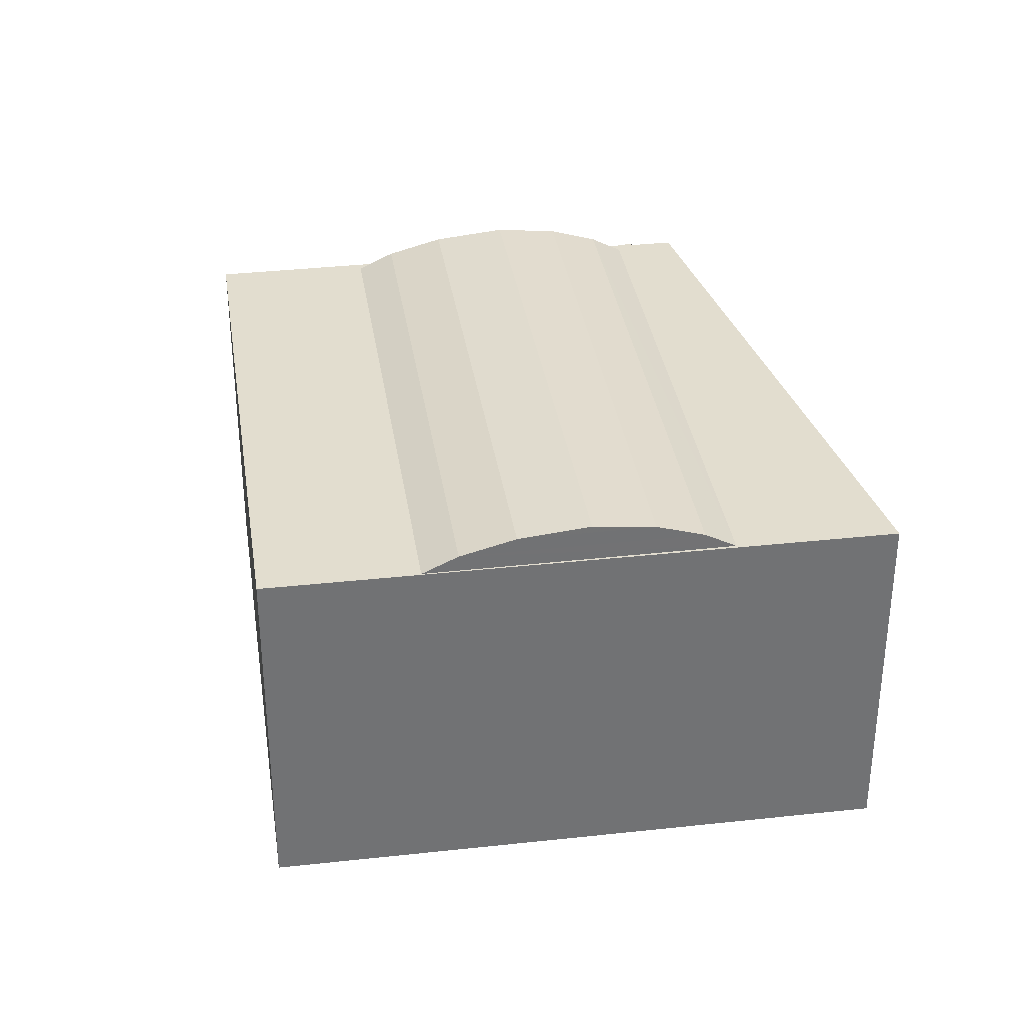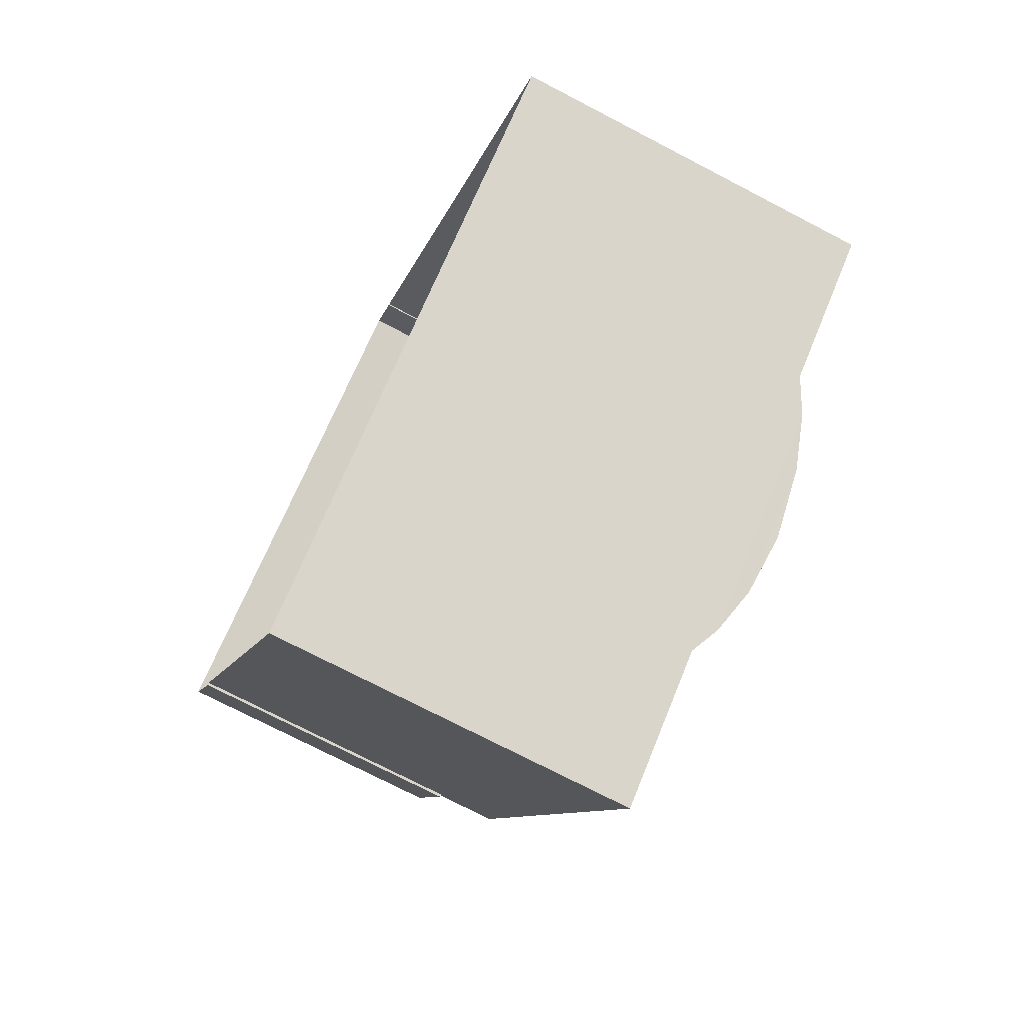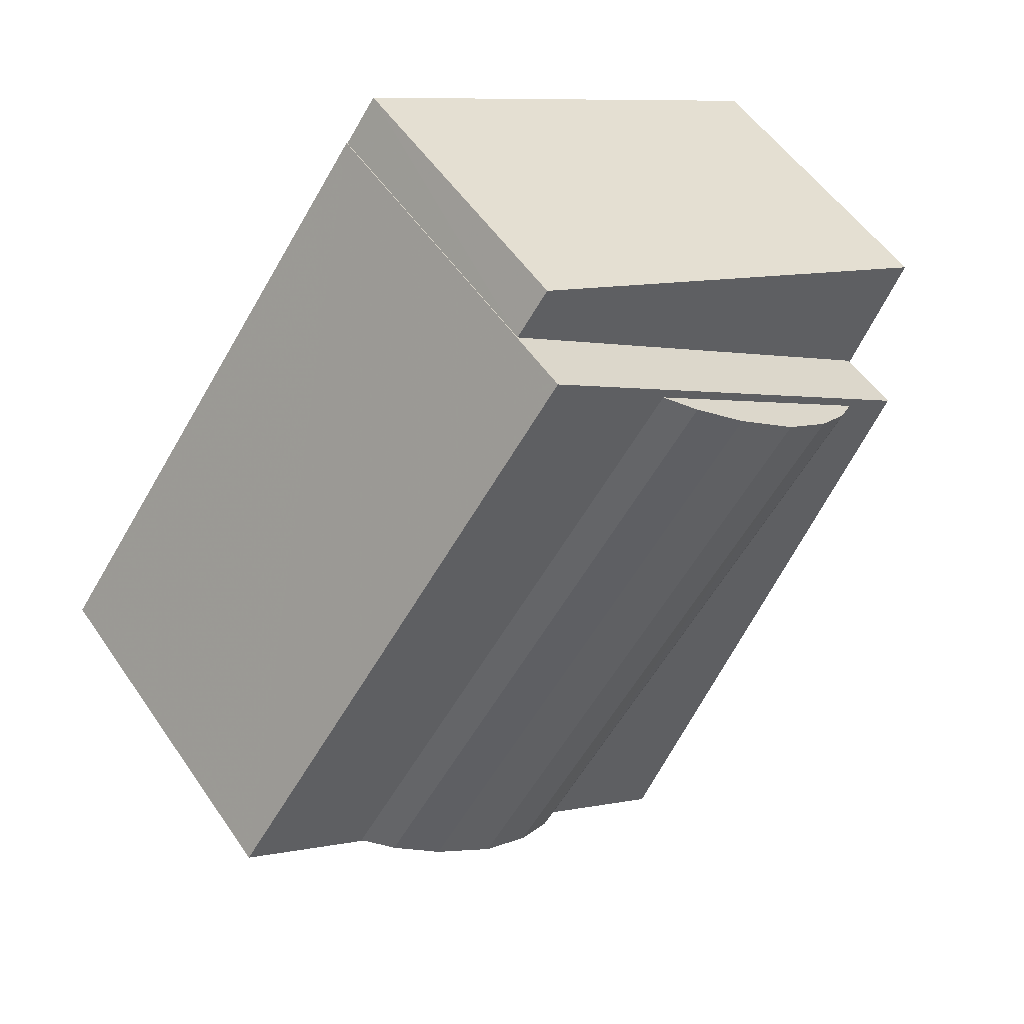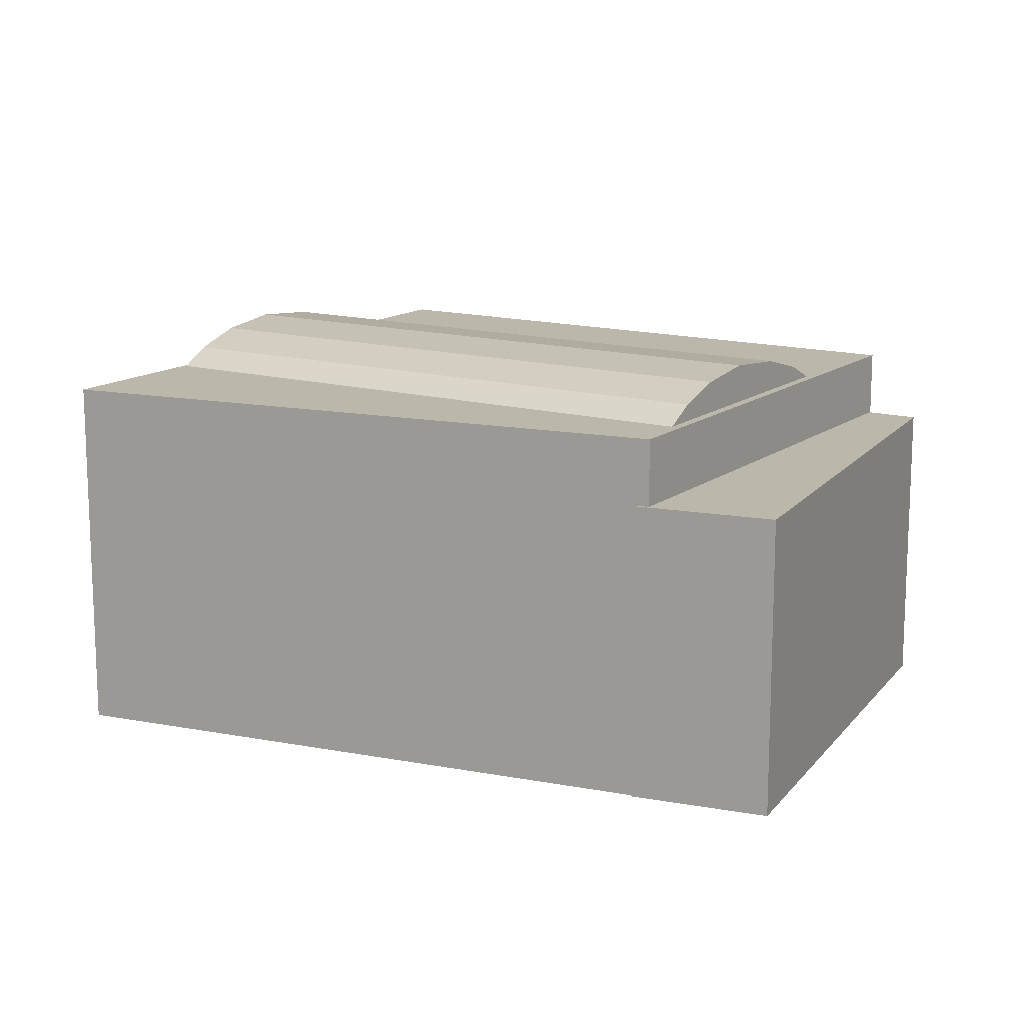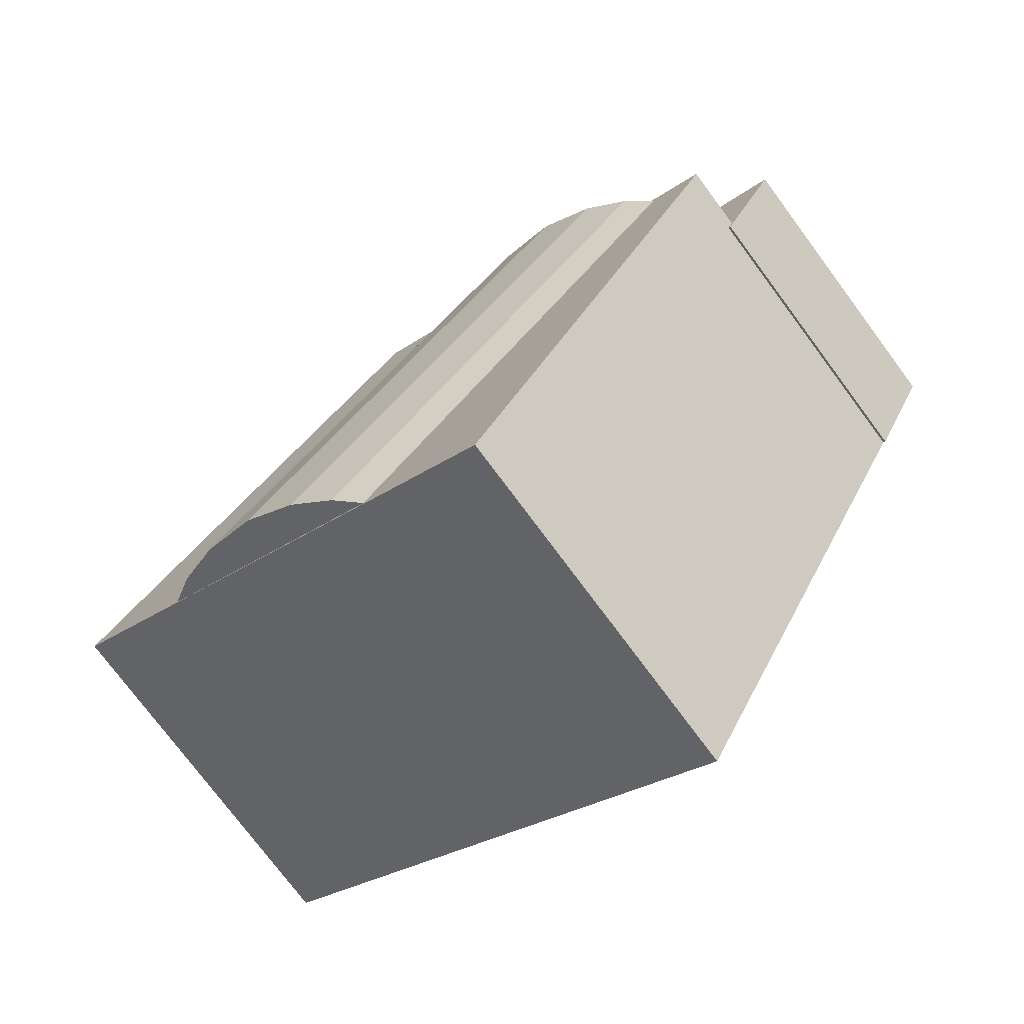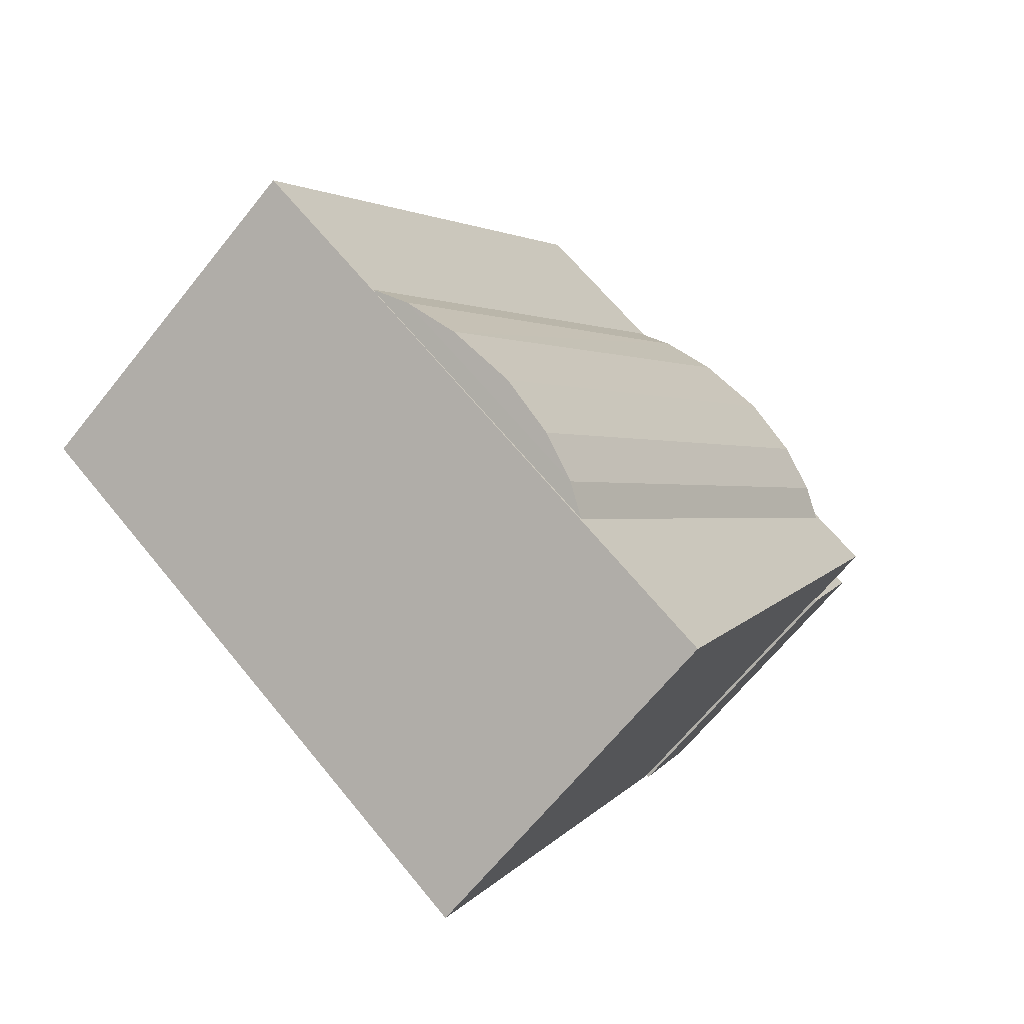
<metadata>
{"format":"obj","ext":"obj","renderer":"f3d","projection":"perspective","resolution":1024,"background":"white","views":[{"elev":34.9,"azim":-44.8,"up":"+Z"},{"elev":-73.9,"azim":-117.5,"up":"+Y"},{"elev":53.5,"azim":-33.6,"up":"+Y"},{"elev":14.2,"azim":85.8,"up":"+Z"},{"elev":-75.6,"azim":36.6,"up":"+Y"},{"elev":-65.5,"azim":-38.6,"up":"+Y"}]}
</metadata>
<code>
v 1.245e+04 -1.543e+04 20.12
v 1.244e+04 -1.545e+04 20.12
v 1.242e+04 -1.544e+04 20.12
v 1.244e+04 -1.542e+04 20.12
v 1.244e+04 -1.542e+04 20.12
v 1.245e+04 -1.543e+04 20.12
v 1.245e+04 -1.543e+04 20.12
v 1.244e+04 -1.542e+04 20.12
v 1.243e+04 -1.544e+04 31.51
v 1.244e+04 -1.544e+04 31.02
v 1.245e+04 -1.543e+04 31.51
v 1.245e+04 -1.543e+04 31.02
v 1.244e+04 -1.543e+04 31.95
v 1.243e+04 -1.544e+04 31.95
v 1.244e+04 -1.542e+04 31.51
v 1.244e+04 -1.543e+04 31.95
v 1.244e+04 -1.543e+04 32.16
v 1.244e+04 -1.542e+04 31.02
v 1.243e+04 -1.544e+04 31.51
v 1.243e+04 -1.544e+04 31.02
v 1.243e+04 -1.544e+04 31.95
v 1.243e+04 -1.544e+04 32.16
v 1.242e+04 -1.544e+04 31.02
v 1.244e+04 -1.545e+04 31.02
v 1.242e+04 -1.544e+04 31.02
v 1.244e+04 -1.545e+04 31.02
v 1.245e+04 -1.543e+04 31.02
v 1.244e+04 -1.542e+04 31.02
v 1.245e+04 -1.543e+04 29.03
v 1.245e+04 -1.543e+04 29.03
v 1.245e+04 -1.543e+04 29.03
v 1.244e+04 -1.542e+04 29.03
v 1.245e+04 -1.543e+04 29.03
v 1.244e+04 -1.542e+04 29.03
f 1 2 3
f 3 4 5
f 6 1 7
f 7 5 8
f 1 3 5
f 1 5 7
f 9 10 11
f 11 10 12
f 13 9 11
f 14 9 13
f 11 15 16
f 13 11 16
f 17 13 16
f 12 18 15
f 11 12 15
f 19 20 10
f 9 19 10
f 21 19 9
f 14 21 9
f 22 21 14
f 15 18 19
f 19 18 20
f 21 15 19
f 16 15 21
f 17 14 13
f 22 14 17
f 17 16 22
f 22 16 21
f 23 24 20
f 25 23 20
f 24 26 10
f 24 10 20
f 26 27 10
f 18 25 20
f 18 28 25
f 27 12 10
f 18 27 28
f 18 12 27
f 29 30 31
f 32 31 33
f 32 33 34
f 31 30 33
f 1 29 2
f 27 29 31
f 2 26 24
f 27 26 29
f 29 26 2
f 23 3 2
f 24 23 2
f 25 4 3
f 3 23 25
f 28 4 25
f 27 32 28
f 28 32 4
f 27 31 32
f 4 32 5
f 34 7 8
f 34 33 7
f 7 30 6
f 7 33 30
f 1 6 30
f 29 1 30
f 32 34 8
f 5 32 8

</code>
